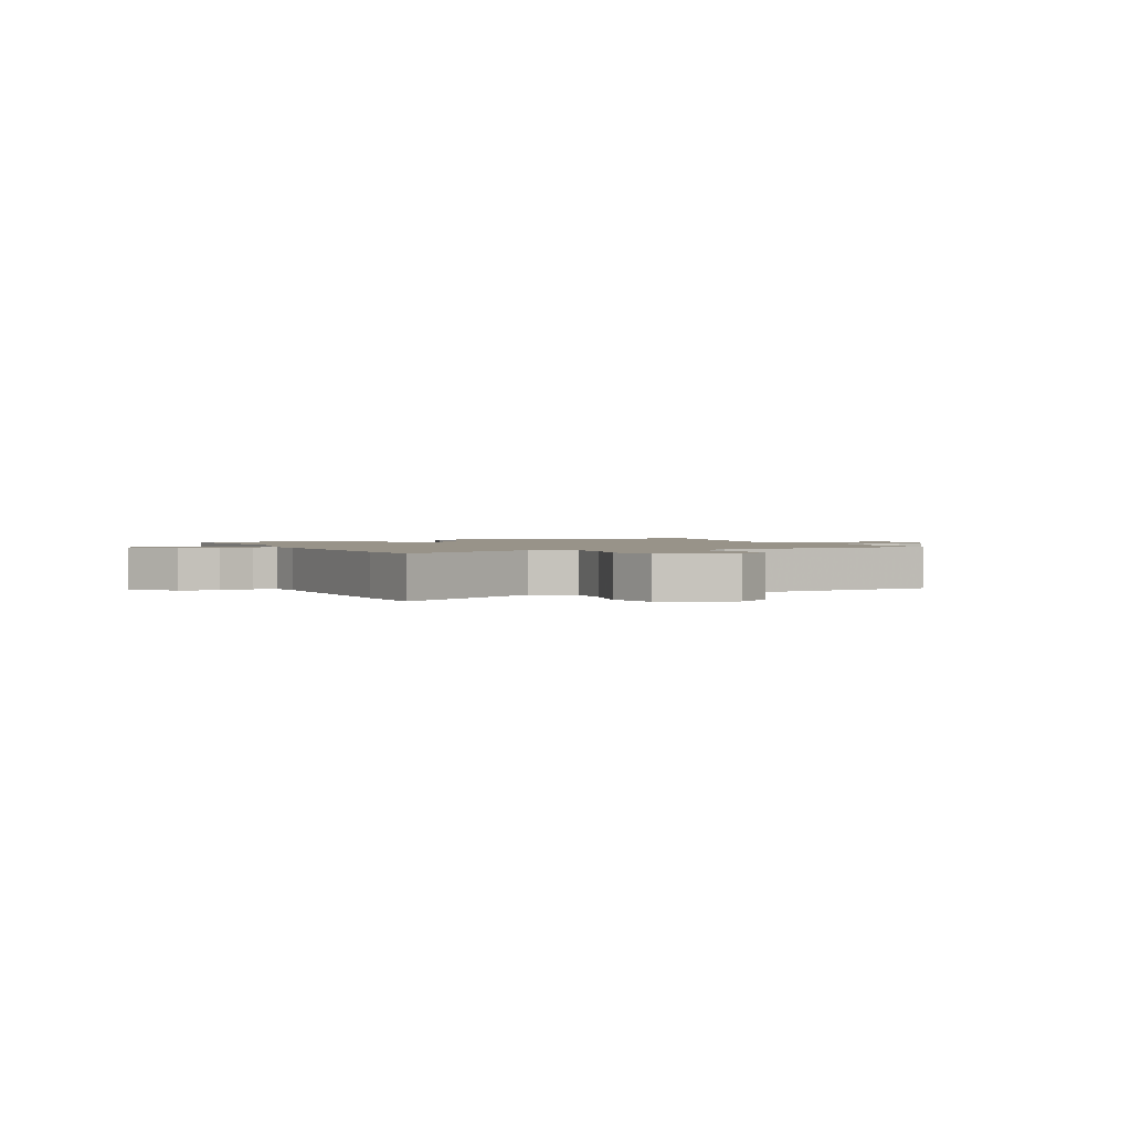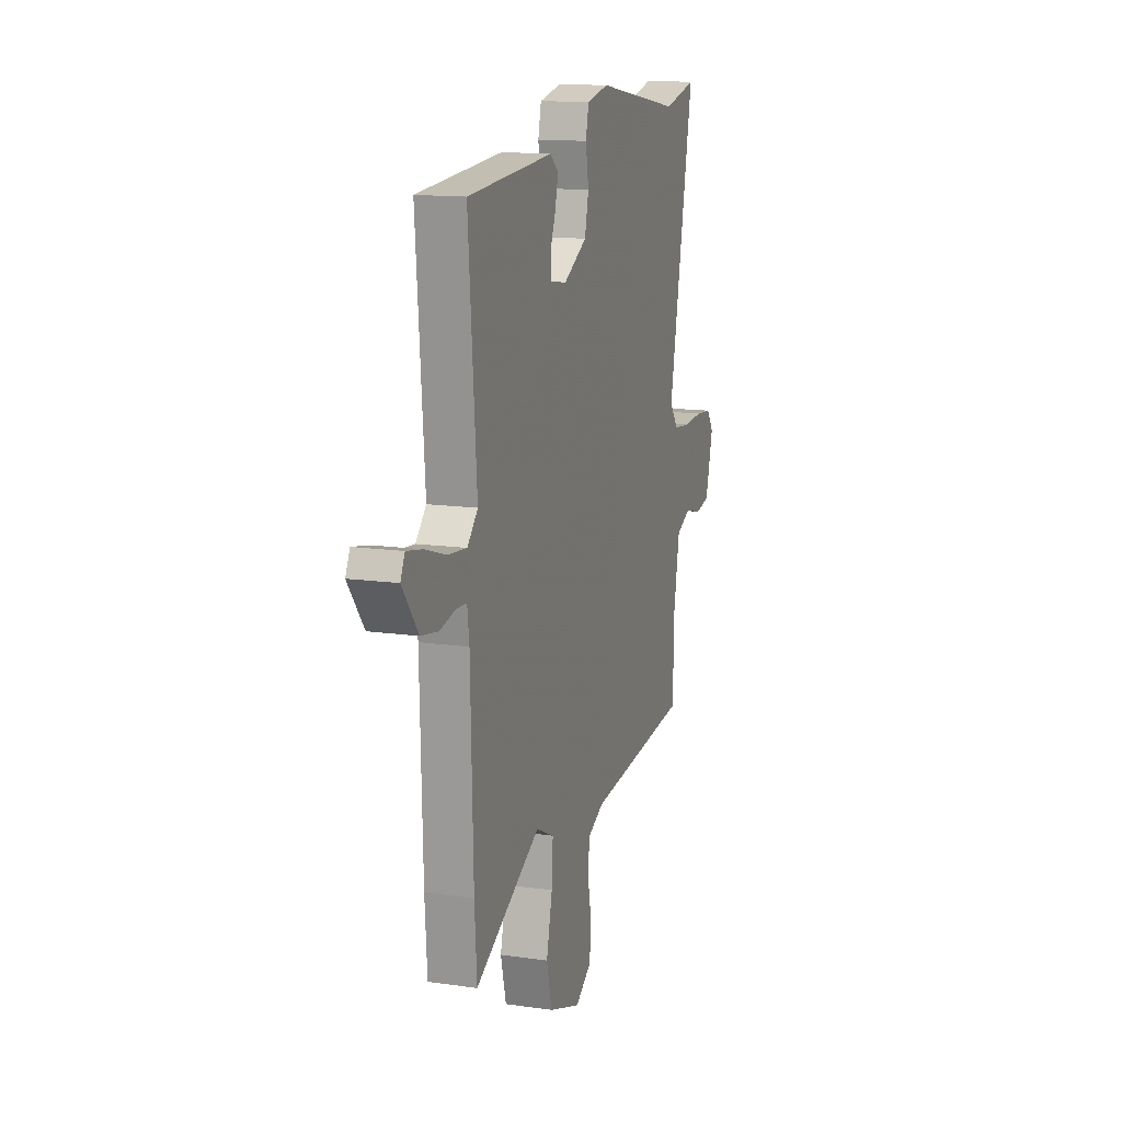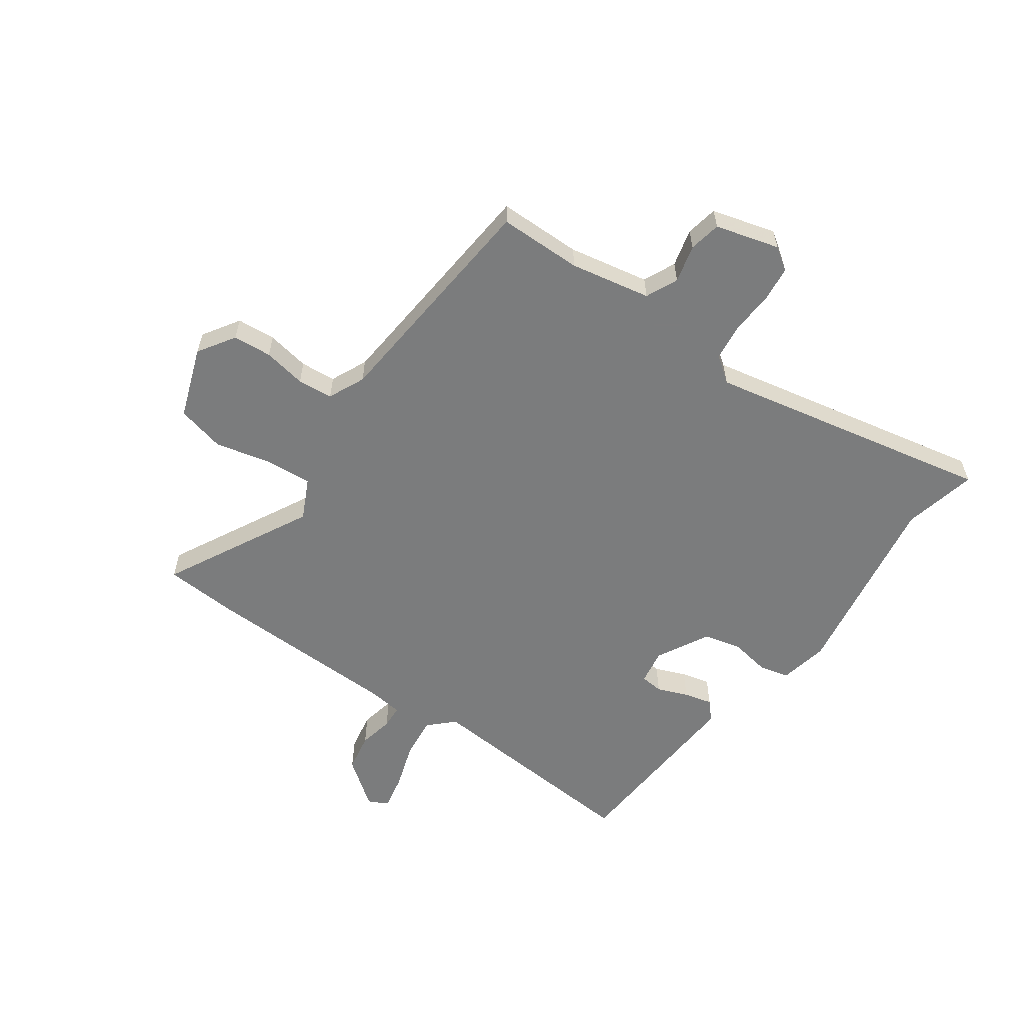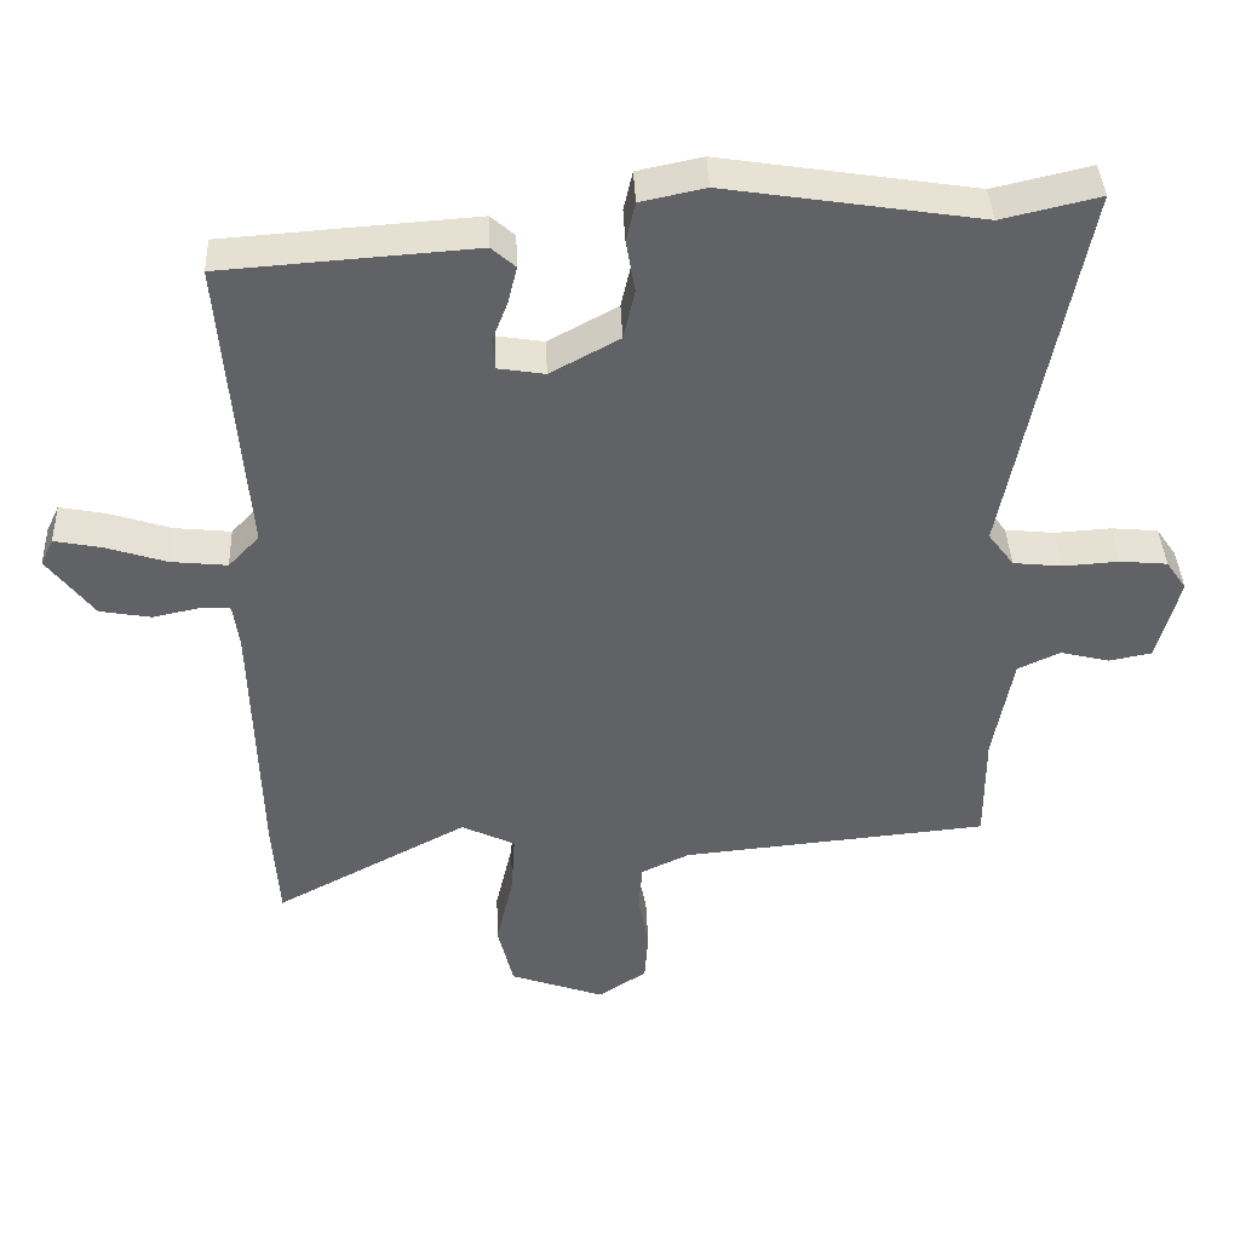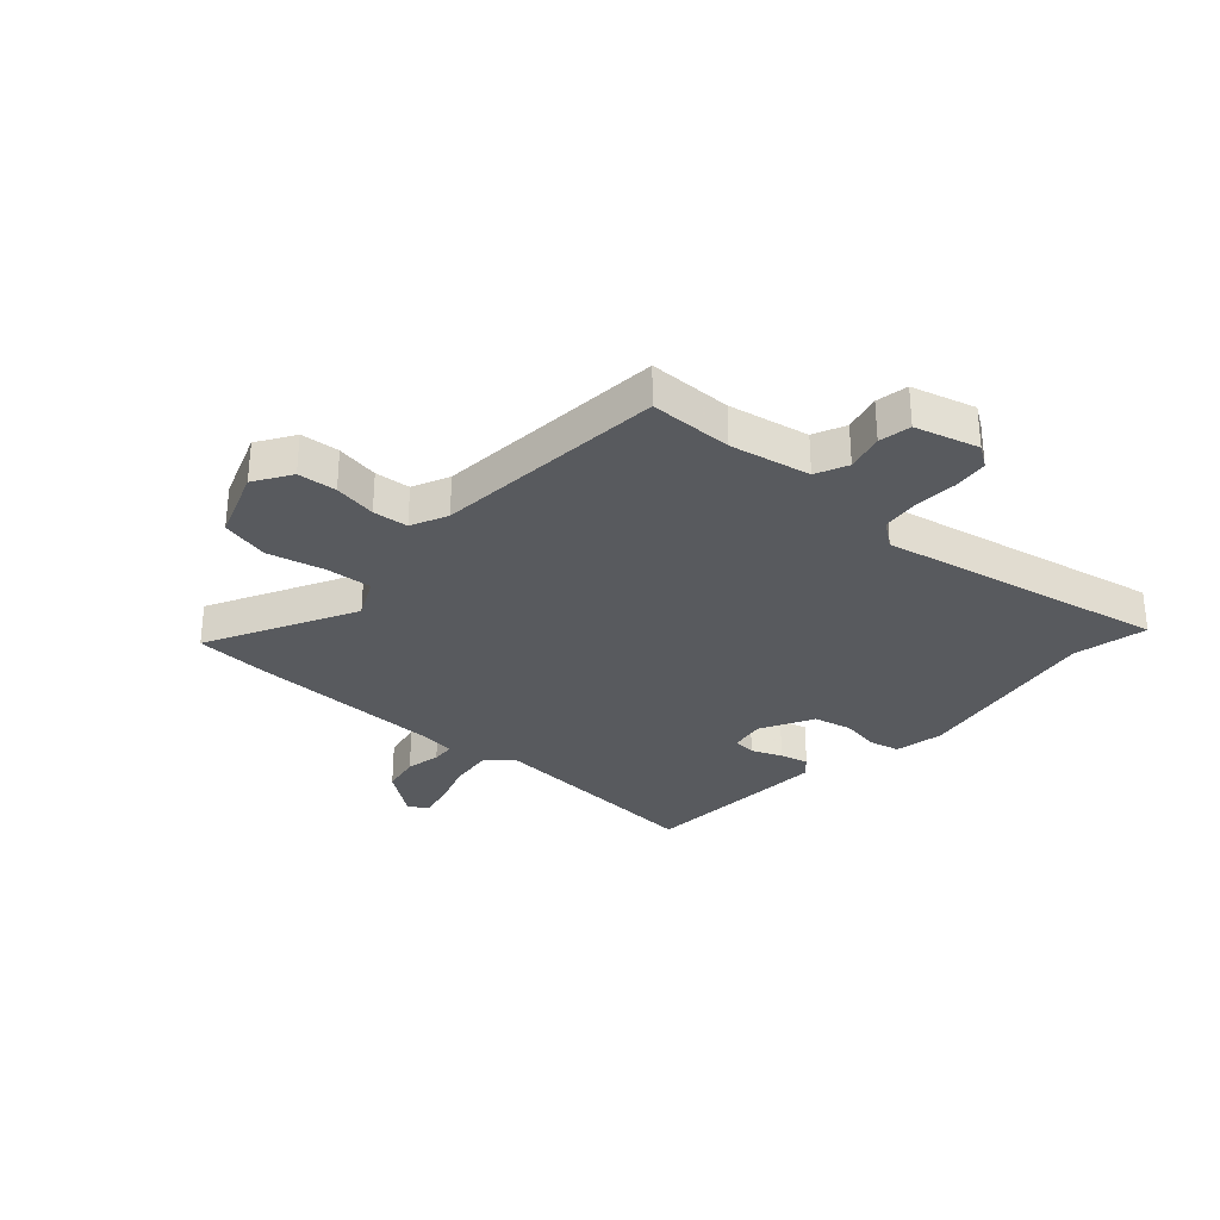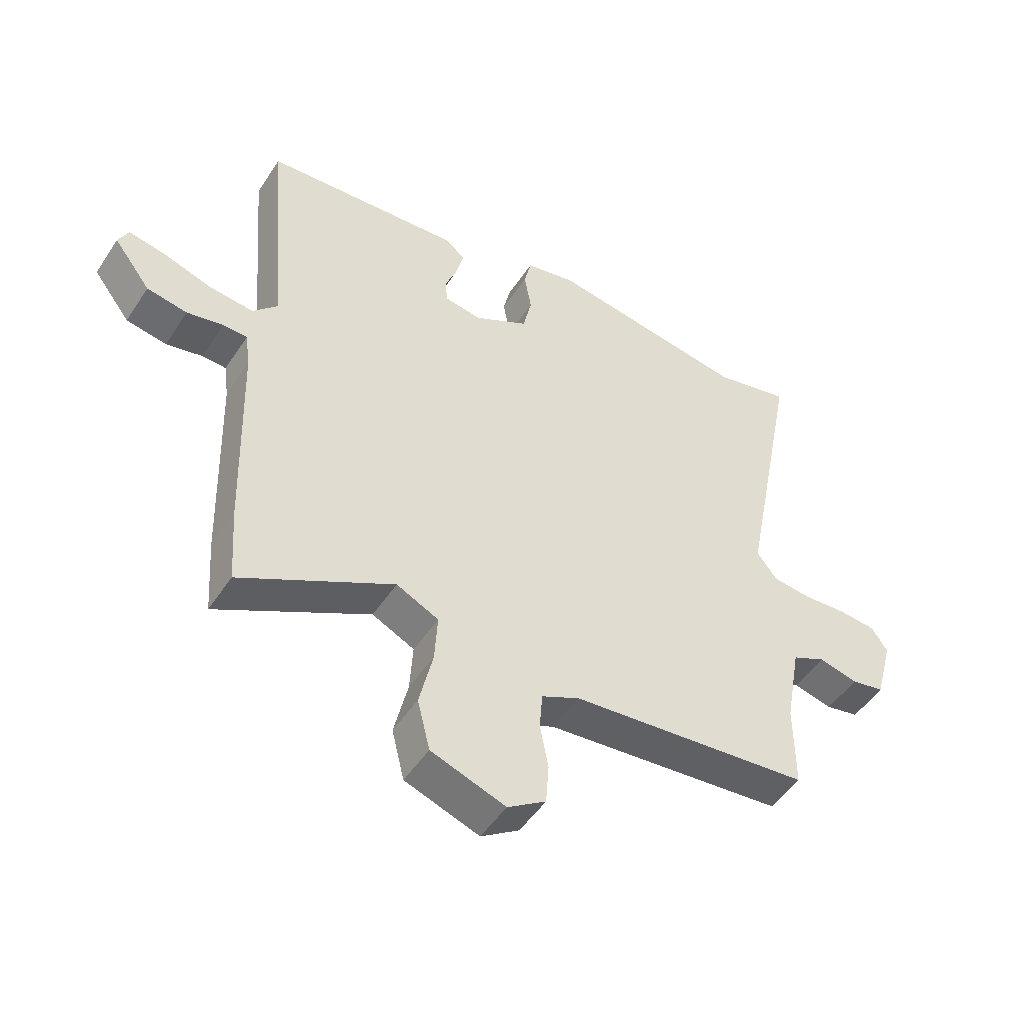
<metadata>
{"format":"obj","ext":"obj","renderer":"f3d","projection":"perspective","resolution":1024,"background":"white","views":[{"elev":1.6,"azim":155.1,"up":"+Y"},{"elev":13.8,"azim":107.7,"up":"+Z"},{"elev":-58.7,"azim":-124.9,"up":"+Y"},{"elev":39.6,"azim":177.6,"up":"+Z"},{"elev":-30.7,"azim":-131.3,"up":"+Y"},{"elev":-49.6,"azim":147.9,"up":"+Z"}]}
</metadata>
<code>
v -0.483 0.07 -0.502
v -0.483 0.07 -0.356
v -0.509 0.07 -0.215
v -0.565 0.07 -0.189
v -0.631 0.07 -0.205
v -0.687 0.07 -0.194
v -0.717 0.07 -0.082
v -0.69 0.07 -0.043
v -0.628 0.07 -0.037
v -0.553 0.07 -0.042
v -0.488 0.07 -0.035
v -0.454 0.07 0.01
v -0.552 0.07 0.512
v -0.423 0.07 0.482
v -0.086 0.07 0.535
v 0 0.07 0.517
v 0.012 0.07 0.464
v 0 0.07 0.395
v 0.015 0.07 0.328
v 0.107 0.07 0.278
v 0.169 0.07 0.288
v 0.173 0.07 0.328
v 0.152 0.07 0.382
v 0.14 0.07 0.432
v 0.172 0.07 0.46
v 0.507 0.07 0.436
v 0.475 0.07 0.038
v 0.516 0.07 -0.005
v 0.591 0.07 0.003
v 0.672 0.07 0.029
v 0.734 0.07 0.041
v 0.751 0.07 0.006
v 0.689 0.07 -0.075
v 0.621 0.07 -0.087
v 0.56 0.07 -0.074
v 0.519 0.07 -0.076
v 0.511 0.07 -0.136
v 0.501 0.07 -0.481
v 0.492 0.07 -0.611
v 0.236 0.07 -0.475
v 0.165 0.07 -0.509
v 0.17 0.07 -0.59
v 0.193 0.07 -0.689
v 0.172 0.07 -0.774
v 0.047 0.07 -0.818
v -0.017 0.07 -0.776
v -0.022 0.07 -0.708
v -0.008 0.07 -0.633
v -0.013 0.07 -0.571
v -0.077 0.07 -0.541
v -0.483 0 -0.502
v -0.483 0 -0.356
v -0.509 0 -0.215
v -0.565 0 -0.189
v -0.631 0 -0.205
v -0.687 0 -0.194
v -0.717 0 -0.082
v -0.69 0 -0.043
v -0.628 0 -0.037
v -0.553 0 -0.042
v -0.488 0 -0.035
v -0.454 0 0.01
v -0.552 0 0.512
v -0.423 0 0.482
v -0.086 0 0.535
v 0 0 0.517
v 0.012 0 0.464
v 0 0 0.395
v 0.015 0 0.328
v 0.107 0 0.278
v 0.169 0 0.288
v 0.173 0 0.328
v 0.152 0 0.382
v 0.14 0 0.432
v 0.172 0 0.46
v 0.507 0 0.436
v 0.475 0 0.038
v 0.516 0 -0.005
v 0.591 0 0.003
v 0.672 0 0.029
v 0.734 0 0.041
v 0.751 0 0.006
v 0.689 0 -0.075
v 0.621 0 -0.087
v 0.56 0 -0.074
v 0.519 0 -0.076
v 0.511 0 -0.136
v 0.501 0 -0.481
v 0.492 0 -0.611
v 0.236 0 -0.475
v 0.165 0 -0.509
v 0.17 0 -0.59
v 0.193 0 -0.689
v 0.172 0 -0.774
v 0.047 0 -0.818
v -0.017 0 -0.776
v -0.022 0 -0.708
v -0.008 0 -0.633
v -0.013 0 -0.571
v -0.077 0 -0.541
f 46 47 48
f 45 46 48
f 44 45 48
f 43 44 48
f 42 43 48
f 41 42 48 49
f 40 41 49 50
f 37 38 39 40
f 50 1 2
f 40 50 2
f 37 40 2
f 36 37 2
f 33 34 35
f 32 33 35
f 31 32 35
f 30 31 35
f 29 30 35
f 28 29 35 36
f 25 26 27
f 24 25 27
f 23 24 27
f 22 23 27
f 27 28 36
f 22 27 36
f 21 22 36
f 16 17 18
f 15 16 18
f 14 15 18
f 14 18 19
f 14 19 20
f 13 14 20
f 12 13 20
f 8 9 10
f 7 8 10
f 6 7 10
f 5 6 10
f 4 5 10
f 3 4 10 11
f 20 21 36
f 12 20 36
f 11 12 36
f 3 11 36
f 2 3 36
f 98 97 96
f 98 96 95
f 98 95 94
f 98 94 93
f 98 93 92
f 99 98 92 91
f 100 99 91 90
f 90 89 88 87
f 52 51 100
f 52 100 90
f 52 90 87
f 52 87 86
f 85 84 83
f 85 83 82
f 85 82 81
f 85 81 80
f 85 80 79
f 86 85 79 78
f 77 76 75
f 77 75 74
f 77 74 73
f 77 73 72
f 86 78 77
f 86 77 72
f 86 72 71
f 68 67 66
f 68 66 65
f 68 65 64
f 69 68 64
f 70 69 64
f 70 64 63
f 70 63 62
f 60 59 58
f 60 58 57
f 60 57 56
f 60 56 55
f 60 55 54
f 61 60 54 53
f 86 71 70
f 86 70 62
f 86 62 61
f 86 61 53
f 86 53 52
f 1 51 52 2
f 2 52 53 3
f 3 53 54 4
f 4 54 55 5
f 5 55 56 6
f 6 56 57 7
f 7 57 58 8
f 8 58 59 9
f 9 59 60 10
f 10 60 61 11
f 11 61 62 12
f 12 62 63 13
f 13 63 64 14
f 14 64 65 15
f 15 65 66 16
f 16 66 67 17
f 17 67 68 18
f 18 68 69 19
f 19 69 70 20
f 20 70 71 21
f 21 71 72 22
f 22 72 73 23
f 23 73 74 24
f 24 74 75 25
f 25 75 76 26
f 26 76 77 27
f 27 77 78 28
f 28 78 79 29
f 29 79 80 30
f 30 80 81 31
f 31 81 82 32
f 32 82 83 33
f 33 83 84 34
f 34 84 85 35
f 35 85 86 36
f 36 86 87 37
f 37 87 88 38
f 38 88 89 39
f 39 89 90 40
f 40 90 91 41
f 41 91 92 42
f 42 92 93 43
f 43 93 94 44
f 44 94 95 45
f 45 95 96 46
f 46 96 97 47
f 47 97 98 48
f 48 98 99 49
f 49 99 100 50
f 50 100 51 1

</code>
